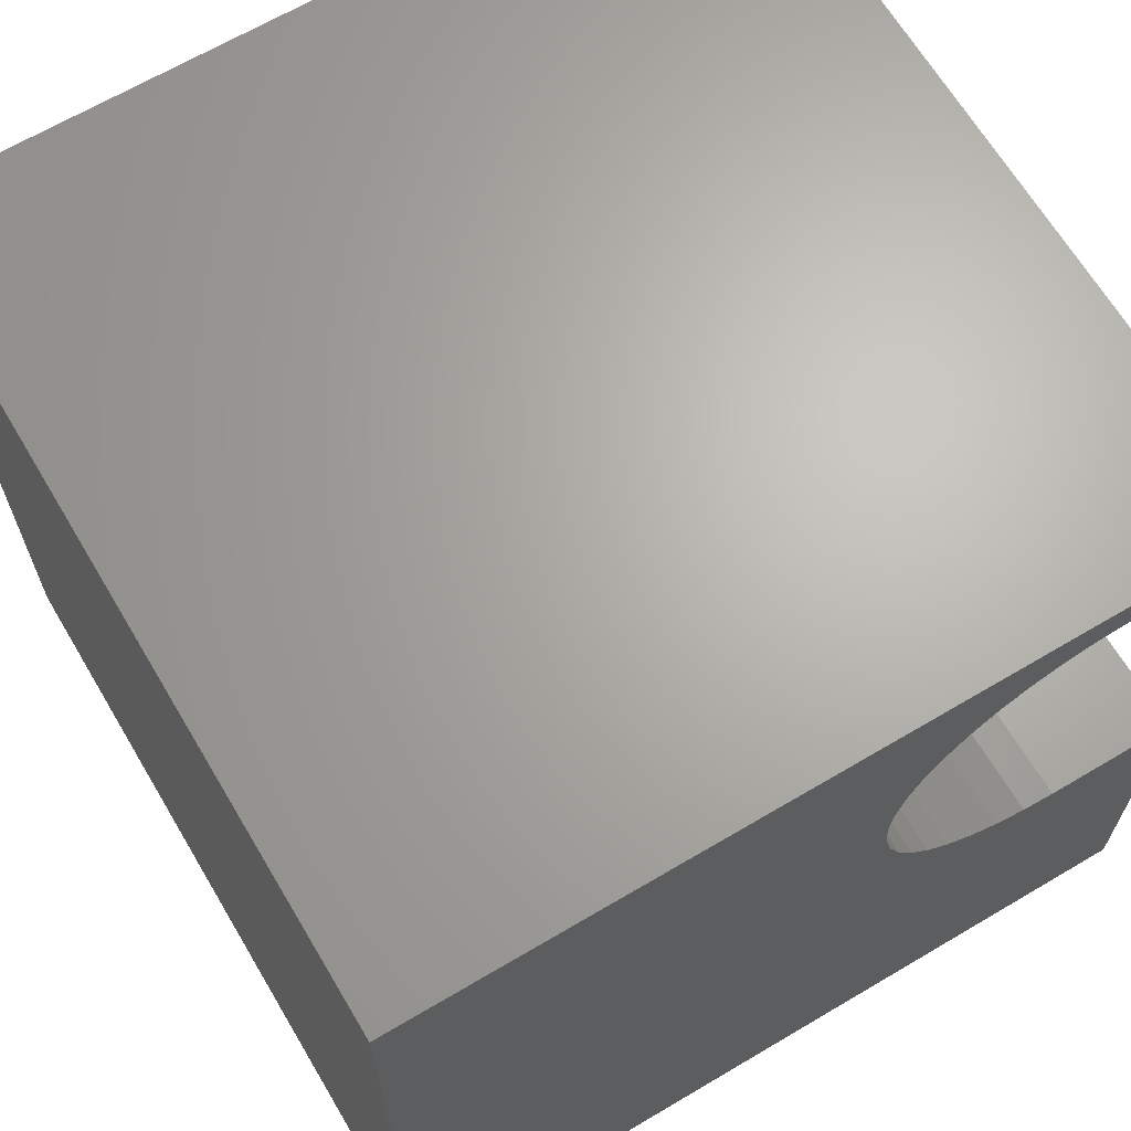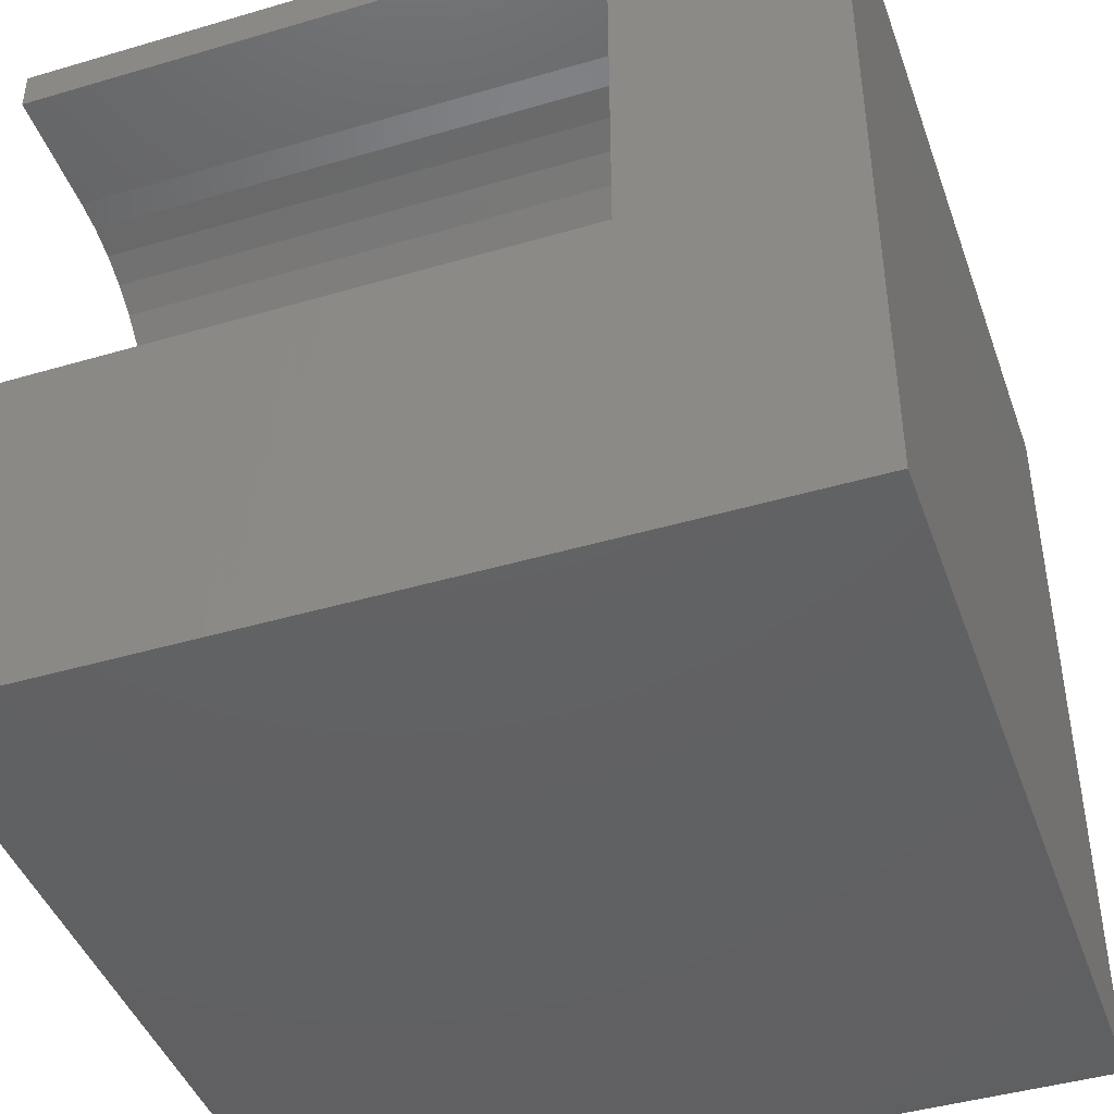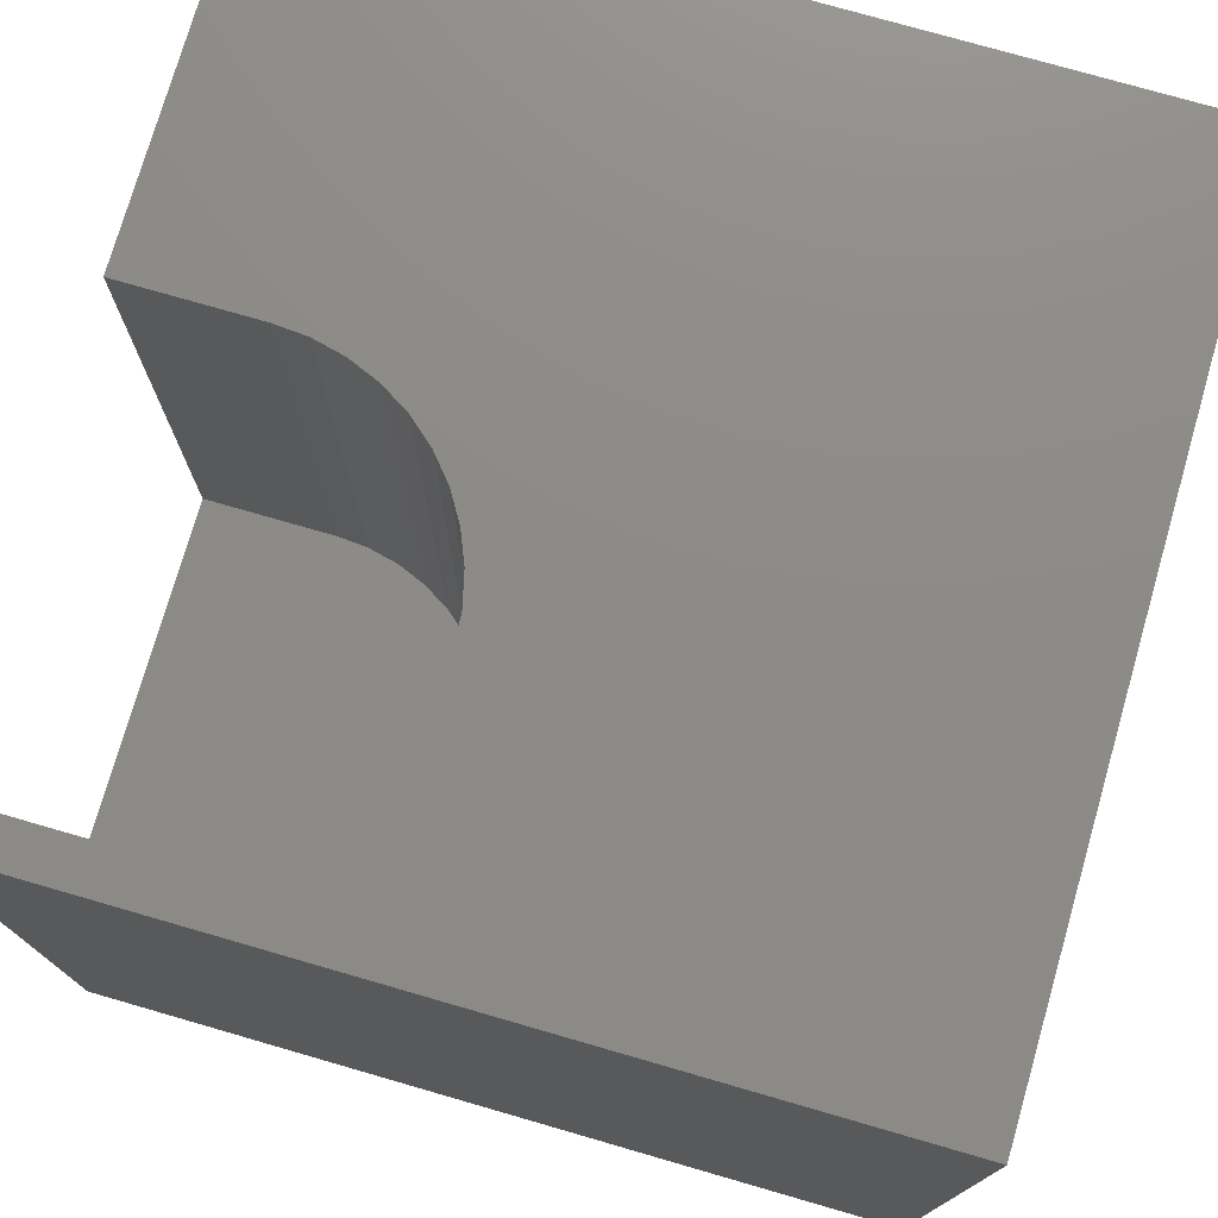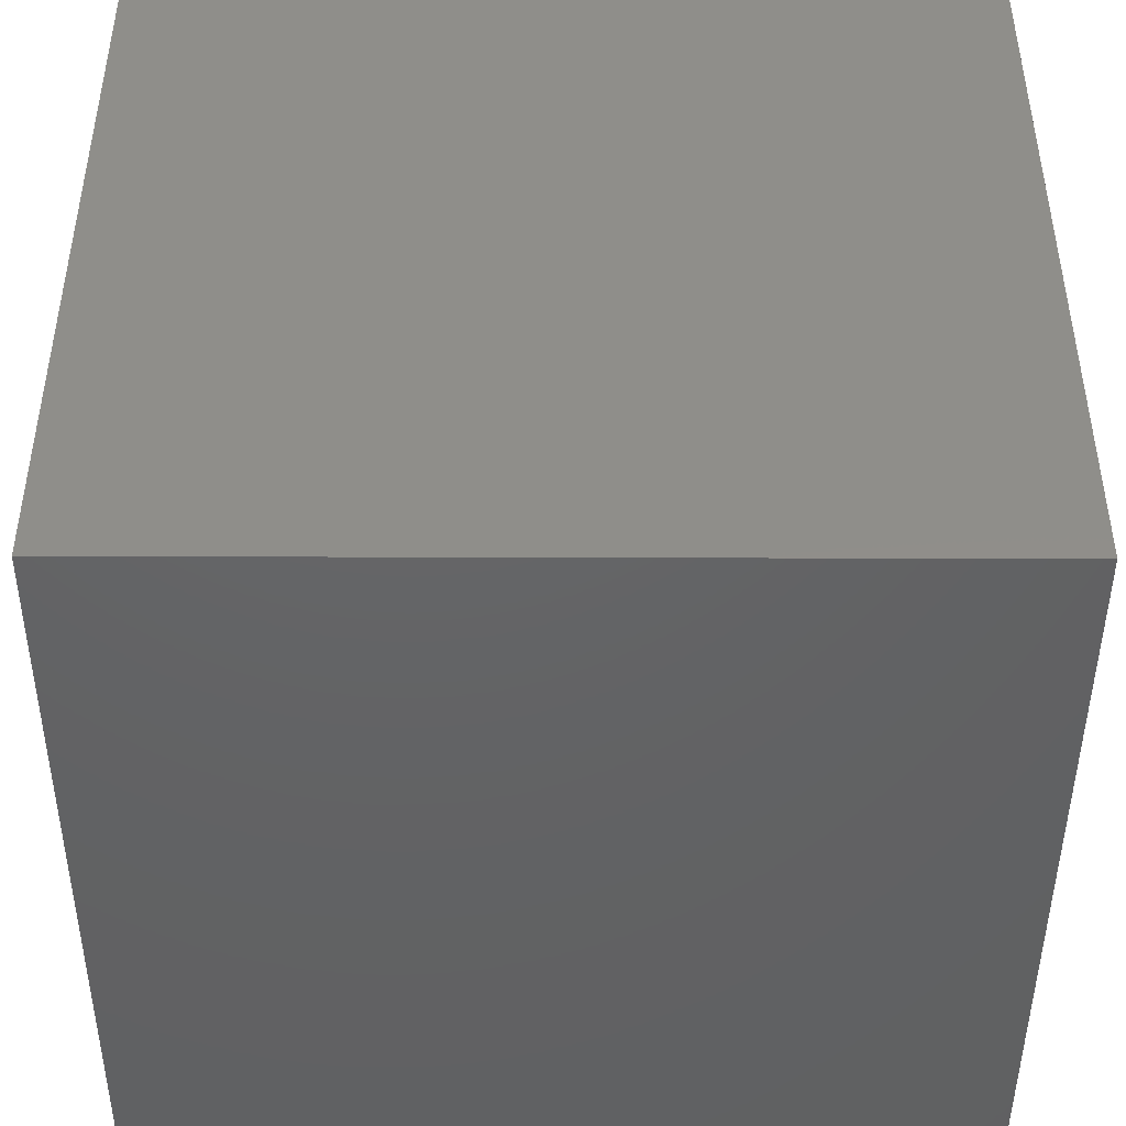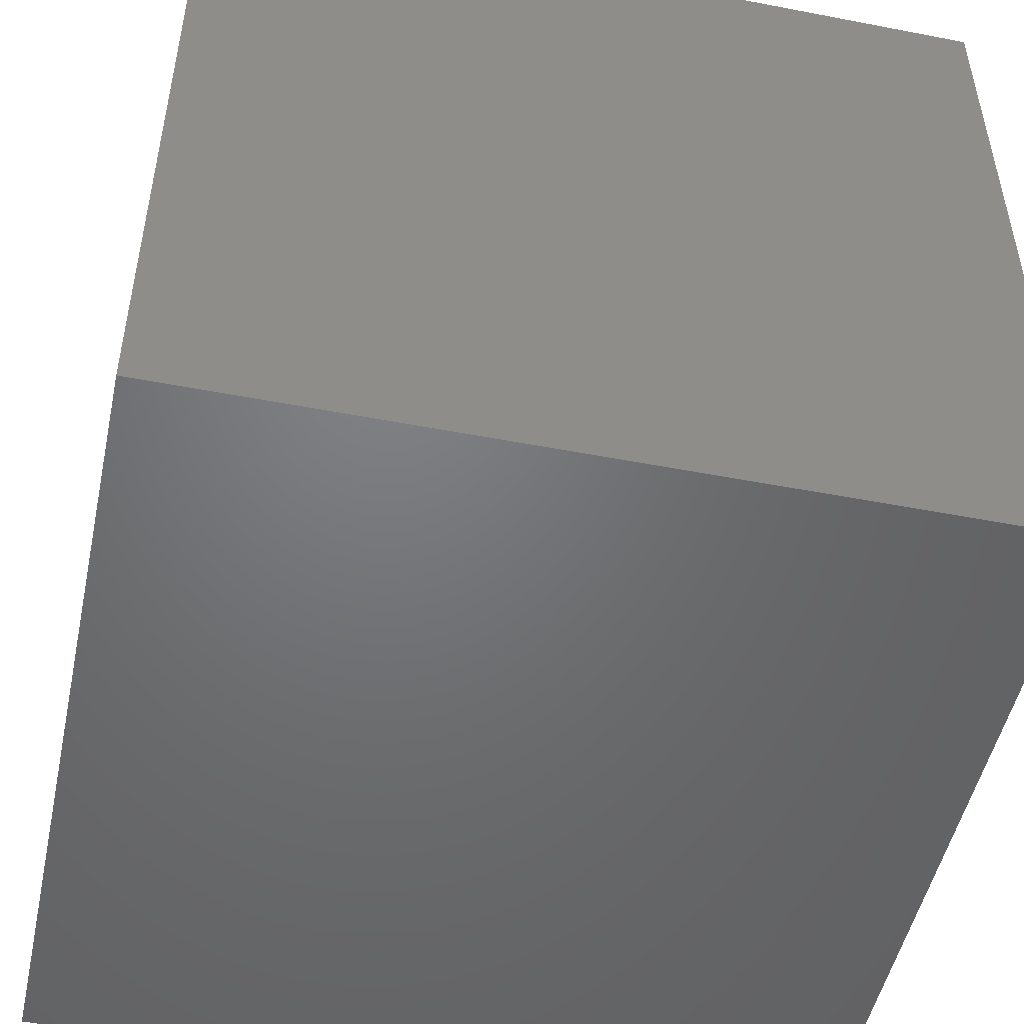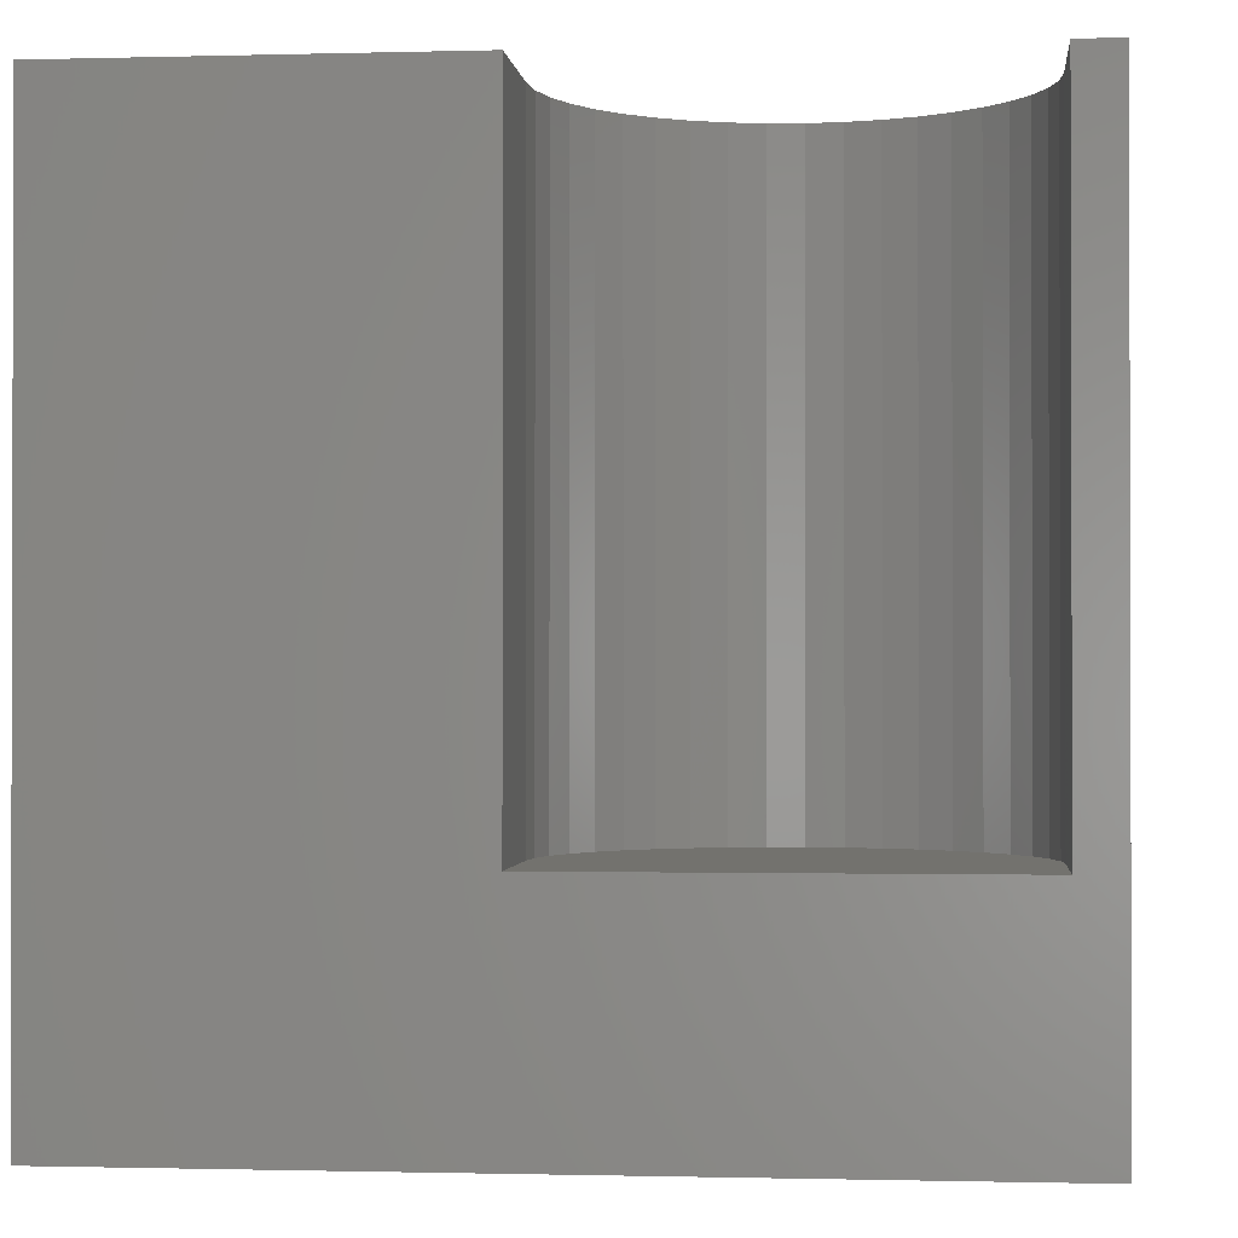
<metadata>
{"format":"stl","ext":"stl","renderer":"f3d","projection":"perspective","resolution":1024,"background":"white","views":[{"elev":66.2,"azim":-30.7,"up":"+Y"},{"elev":-43.7,"azim":109.1,"up":"+Y"},{"elev":75.8,"azim":-163.9,"up":"+Z"},{"elev":-45.4,"azim":-0.2,"up":"+Z"},{"elev":-50.0,"azim":168.0,"up":"+Z"},{"elev":-0.9,"azim":95.9,"up":"+Z"}]}
</metadata>
<code>
# stl→obj: 54 verts, 104 faces
v 0 10 10
v 0 10 0
v 0 0 10
v 0 0 0
v 10 4.474 10
v 8.39 4.474 10
v 10 0 10
v 7.997 4.505 10
v 7.614 4.597 10
v 7.251 4.748 10
v 6.154 8.123 10
v 6.36 8.459 10
v 6.915 4.953 10
v 6.615 5.209 10
v 6.36 5.509 10
v 5.88 6.984 10
v 5.911 7.376 10
v 6.003 7.759 10
v 6.615 8.758 10
v 6.915 9.014 10
v 7.251 9.22 10
v 6.154 5.844 10
v 6.003 6.208 10
v 5.911 6.591 10
v 7.614 9.37 10
v 7.997 9.462 10
v 10 10 10
v 8.39 9.493 10
v 10 9.493 10
v 10 9.493 2.681
v 10 4.474 2.681
v 10 0 0
v 10 10 0
v 8.39 4.474 2.681
v 8.39 9.493 2.681
v 7.997 9.462 2.681
v 7.614 9.37 2.681
v 7.251 9.22 2.681
v 6.915 9.014 2.681
v 6.615 8.758 2.681
v 6.36 8.459 2.681
v 6.154 8.123 2.681
v 5.911 6.591 2.681
v 6.003 6.208 2.681
v 6.154 5.844 2.681
v 6.003 7.759 2.681
v 5.911 7.376 2.681
v 7.997 4.505 2.681
v 7.614 4.597 2.681
v 5.88 6.984 2.681
v 6.615 5.209 2.681
v 6.915 4.953 2.681
v 7.251 4.748 2.681
v 6.36 5.509 2.681
f 1 2 3
f 3 2 4
f 5 6 7
f 7 6 8
f 7 8 3
f 3 8 9
f 3 9 10
f 11 12 1
f 10 13 3
f 3 13 14
f 3 14 15
f 16 17 1
f 1 17 18
f 1 18 11
f 12 19 1
f 1 19 20
f 1 20 21
f 15 22 3
f 3 22 23
f 3 23 1
f 1 23 24
f 1 24 16
f 21 25 1
f 1 25 26
f 1 26 27
f 27 26 28
f 27 28 29
f 27 29 30
f 5 7 31
f 31 7 32
f 31 32 30
f 30 32 33
f 30 33 27
f 2 33 4
f 4 33 32
f 27 33 1
f 1 33 2
f 32 7 4
f 4 7 3
f 31 30 34
f 34 30 35
f 34 35 36
f 36 37 34
f 34 37 38
f 34 38 39
f 39 40 34
f 34 40 41
f 34 41 42
f 43 44 45
f 42 46 34
f 34 46 47
f 34 47 48
f 48 47 49
f 43 45 50
f 51 52 47
f 47 52 53
f 47 53 49
f 50 45 47
f 47 45 54
f 47 54 51
f 31 34 5
f 5 34 6
f 35 28 26
f 35 26 36
f 36 26 25
f 36 25 37
f 37 25 21
f 37 21 38
f 38 21 20
f 38 20 39
f 39 20 19
f 39 19 40
f 40 19 12
f 40 12 41
f 41 12 11
f 41 11 42
f 42 11 18
f 42 18 46
f 46 18 17
f 46 17 47
f 47 17 16
f 47 16 50
f 50 16 24
f 50 24 43
f 43 24 23
f 43 23 44
f 44 23 22
f 44 22 45
f 45 22 15
f 45 15 54
f 54 15 14
f 54 14 51
f 51 14 13
f 51 13 52
f 52 13 10
f 52 10 53
f 53 10 9
f 53 9 49
f 49 9 8
f 49 8 48
f 48 8 6
f 48 6 34
f 35 30 28
f 28 30 29

</code>
